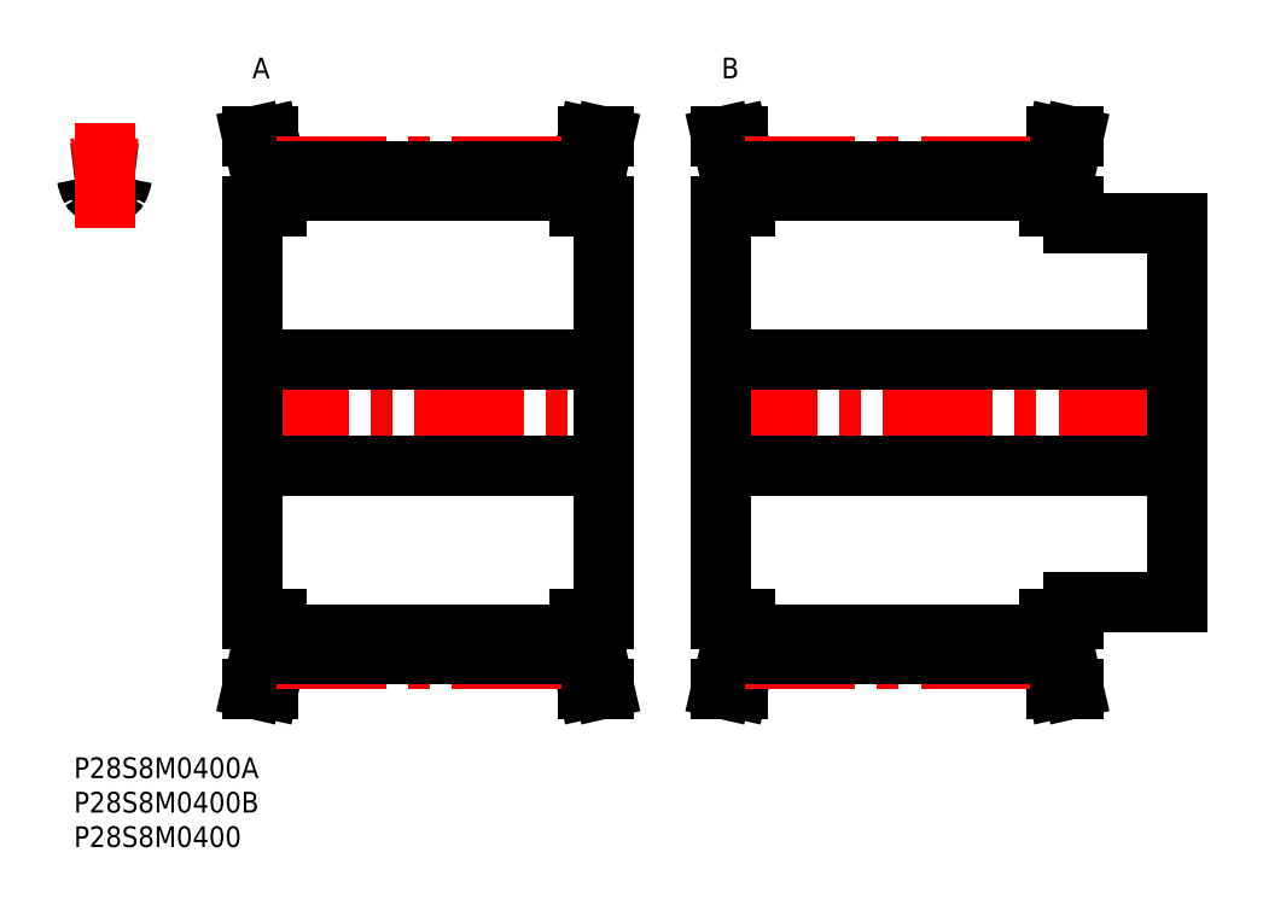
<metadata>
{"format":"dxf","ext":"dxf","renderer":"ezdxf+matplotlib","layout":"modelspace","background":"white","min_lineweight":24,"dpi":150}
</metadata>
<code>
0
SECTION
2
ENTITIES
0
INSERT
8
MSM_CONTINUOUS
2
*U31
10
0
20
0
30
0
0
INSERT
8
MSM_CONTINUOUS
2
*U32
10
0
20
0
30
0
0
INSERT
8
MSM_CONTINUOUS
2
*U33
10
0
20
0
30
0
0
ARC
8
MSM_CONTINUOUS
10
7.751
20
84
30
0
40
0.8
50
84.42
51
170.8
0
ARC
8
MSM_CONTINUOUS
10
3.194
20
82.81
30
0
40
0.8
50
209.4
51
281.9
0
ARC
8
MSM_CONTINUOUS
10
4.429
20
76.93
30
0
40
5.2
50
78.13
51
101.9
0
ARC
8
MSM_CONTINUOUS
10
5.663
20
82.81
30
0
40
0.8
50
258.1
51
330.6
0
ARC
8
MSM_CONTINUOUS
10
1.829
20
84.97
30
0
40
5.2
50
330.6
51
350.8
0
ARC
8
MSM_CONTINUOUS
10
1.106
20
84
30
0
40
0.8
50
9.226
51
95.58
0
ARC
8
MSM_CONTINUOUS
10
4.429
20
50
30
0
40
34.97
50
95.58
51
97.28
0
ARC
8
MSM_CONTINUOUS
10
7.029
20
84.97
30
0
40
5.2
50
189.2
51
209.4
0
ARC
8
MSM_CONTINUOUS
10
4.429
20
50
30
0
40
34.96
50
82.72
51
84.42
0
LINE
8
MSM_CENTER
10
4.429
20
76.85
30
0
11
4.429
21
92
31
0
0
LINE
8
MSM_CENTER
10
23.91
20
50
30
0
11
78.81
21
50
31
0
0
LINE
8
MSM_CONTINUOUS
10
27.06
20
84.74
30
0
11
27.06
21
80
31
0
0
LINE
8
MSM_CONTINUOUS
10
29.36
20
80
30
0
11
29.36
21
85
31
0
0
LINE
8
MSM_CONTINUOUS
10
73.36
20
85
30
0
11
73.36
21
80
31
0
0
LINE
8
MSM_CONTINUOUS
10
75.66
20
80
30
0
11
75.66
21
84.74
31
0
0
LINE
8
MSM_CONTINUOUS
10
25.86
20
80
30
0
11
25.86
21
20
31
0
0
LINE
8
MSM_CONTINUOUS
10
27.06
20
20
30
0
11
27.06
21
15.26
31
0
0
LINE
8
MSM_CONTINUOUS
10
29.36
20
15
30
0
11
29.36
21
20
31
0
0
LINE
8
MSM_CONTINUOUS
10
73.36
20
20
30
0
11
73.36
21
15
31
0
0
LINE
8
MSM_CONTINUOUS
10
75.66
20
15.26
30
0
11
75.66
21
20
31
0
0
LINE
8
MSM_CONTINUOUS
10
76.86
20
20
30
0
11
76.86
21
80
31
0
0
LINE
8
MSM_CONTINUOUS
10
29.36
20
17.87
30
0
11
73.36
21
17.87
31
0
0
LINE
8
MSM_CONTINUOUS
10
73.36
20
82.13
30
0
11
29.36
21
82.13
31
0
0
LINE
8
MSM_CONTINUOUS
10
25.86
20
42.25
30
0
11
76.86
21
42.25
31
0
0
LINE
8
MSM_CONTINUOUS
10
76.86
20
57.75
30
0
11
25.86
21
57.75
31
0
0
LINE
8
MSM_CONTINUOUS
10
73.36
20
20
30
0
11
76.86
21
20
31
0
0
LINE
8
MSM_CONTINUOUS
10
76.86
20
80
30
0
11
73.36
21
80
31
0
0
LINE
8
MSM_CONTINUOUS
10
76.86
20
10
30
0
11
75.66
21
15.26
31
0
0
LINE
8
MSM_CONTINUOUS
10
75.66
20
84.74
30
0
11
76.86
21
90
31
0
0
LINE
8
MSM_CONTINUOUS
10
74.5
20
10
30
0
11
76.86
21
10
31
0
0
LINE
8
MSM_CONTINUOUS
10
76.86
20
90
30
0
11
74.5
21
90
31
0
0
LINE
8
MSM_CONTINUOUS
10
73.36
20
15
30
0
11
74.5
21
10
31
0
0
LINE
8
MSM_CONTINUOUS
10
74.5
20
90
30
0
11
73.36
21
85
31
0
0
LINE
8
MSM_CONTINUOUS
10
29.36
20
85
30
0
11
28.22
21
90
31
0
0
LINE
8
MSM_CONTINUOUS
10
28.22
20
10
30
0
11
29.36
21
15
31
0
0
LINE
8
MSM_CONTINUOUS
10
25.86
20
10
30
0
11
28.22
21
10
31
0
0
LINE
8
MSM_CONTINUOUS
10
28.22
20
90
30
0
11
25.86
21
90
31
0
0
LINE
8
MSM_CONTINUOUS
10
25.86
20
90
30
0
11
27.06
21
84.74
31
0
0
LINE
8
MSM_CONTINUOUS
10
27.06
20
15.26
30
0
11
25.86
21
10
31
0
0
LINE
8
MSM_CONTINUOUS
10
25.86
20
20
30
0
11
29.36
21
20
31
0
0
LINE
8
MSM_CONTINUOUS
10
29.36
20
80
30
0
11
25.86
21
80
31
0
0
ARC
8
MSM_CENTER
10
4.429
20
50
30
0
40
35.65
50
82.86
51
97.14
0
LINE
8
MSM_CENTER
10
29.36
20
85.65
30
0
11
73.36
21
85.65
31
0
0
LINE
8
MSM_CONTINUOUS
10
29.36
20
84.96
30
0
11
73.36
21
84.96
31
0
0
LINE
8
MSM_CENTER
10
29.36
20
14.35
30
0
11
73.36
21
14.35
31
0
0
LINE
8
MSM_CONTINUOUS
10
29.36
20
15.04
30
0
11
73.36
21
15.04
31
0
0
LINE
8
MSM_CENTER
10
91.91
20
50
30
0
11
161.8
21
50
31
0
0
LINE
8
MSM_CONTINUOUS
10
95.06
20
84.74
30
0
11
95.06
21
80
31
0
0
LINE
8
MSM_CONTINUOUS
10
97.36
20
80
30
0
11
97.36
21
85
31
0
0
LINE
8
MSM_CONTINUOUS
10
141.4
20
85
30
0
11
141.4
21
80
31
0
0
LINE
8
MSM_CONTINUOUS
10
143.7
20
80
30
0
11
143.7
21
84.74
31
0
0
LINE
8
MSM_CONTINUOUS
10
144.9
20
77.5
30
0
11
144.9
21
80
31
0
0
LINE
8
MSM_CONTINUOUS
10
93.86
20
80
30
0
11
93.86
21
20
31
0
0
LINE
8
MSM_CONTINUOUS
10
95.06
20
20
30
0
11
95.06
21
15.26
31
0
0
LINE
8
MSM_CONTINUOUS
10
97.36
20
15
30
0
11
97.36
21
20
31
0
0
LINE
8
MSM_CONTINUOUS
10
141.4
20
20
30
0
11
141.4
21
15
31
0
0
LINE
8
MSM_CONTINUOUS
10
143.7
20
15.26
30
0
11
143.7
21
20
31
0
0
LINE
8
MSM_CONTINUOUS
10
144.9
20
20
30
0
11
144.9
21
22.5
31
0
0
LINE
8
MSM_CONTINUOUS
10
159.9
20
22.5
30
0
11
159.9
21
77.5
31
0
0
LINE
8
MSM_CONTINUOUS
10
97.36
20
17.87
30
0
11
141.4
21
17.87
31
0
0
LINE
8
MSM_CONTINUOUS
10
141.4
20
82.13
30
0
11
97.36
21
82.13
31
0
0
LINE
8
MSM_CONTINUOUS
10
93.86
20
42.25
30
0
11
159.9
21
42.25
31
0
0
LINE
8
MSM_CONTINUOUS
10
159.9
20
57.75
30
0
11
93.86
21
57.75
31
0
0
LINE
8
MSM_CONTINUOUS
10
144.9
20
22.5
30
0
11
159.9
21
22.5
31
0
0
LINE
8
MSM_CONTINUOUS
10
159.9
20
77.5
30
0
11
144.9
21
77.5
31
0
0
LINE
8
MSM_CONTINUOUS
10
141.4
20
20
30
0
11
144.9
21
20
31
0
0
LINE
8
MSM_CONTINUOUS
10
144.9
20
80
30
0
11
141.4
21
80
31
0
0
LINE
8
MSM_CONTINUOUS
10
144.9
20
10
30
0
11
143.7
21
15.26
31
0
0
LINE
8
MSM_CONTINUOUS
10
143.7
20
84.74
30
0
11
144.9
21
90
31
0
0
LINE
8
MSM_CONTINUOUS
10
142.5
20
10
30
0
11
144.9
21
10
31
0
0
LINE
8
MSM_CONTINUOUS
10
144.9
20
90
30
0
11
142.5
21
90
31
0
0
LINE
8
MSM_CONTINUOUS
10
141.4
20
15
30
0
11
142.5
21
10
31
0
0
LINE
8
MSM_CONTINUOUS
10
142.5
20
90
30
0
11
141.4
21
85
31
0
0
LINE
8
MSM_CONTINUOUS
10
97.36
20
85
30
0
11
96.22
21
90
31
0
0
LINE
8
MSM_CONTINUOUS
10
96.22
20
10
30
0
11
97.36
21
15
31
0
0
LINE
8
MSM_CONTINUOUS
10
93.86
20
10
30
0
11
96.22
21
10
31
0
0
LINE
8
MSM_CONTINUOUS
10
96.22
20
90
30
0
11
93.86
21
90
31
0
0
LINE
8
MSM_CONTINUOUS
10
93.86
20
90
30
0
11
95.06
21
84.74
31
0
0
LINE
8
MSM_CONTINUOUS
10
95.06
20
15.26
30
0
11
93.86
21
10
31
0
0
LINE
8
MSM_CONTINUOUS
10
93.86
20
20
30
0
11
97.36
21
20
31
0
0
LINE
8
MSM_CONTINUOUS
10
97.36
20
80
30
0
11
93.86
21
80
31
0
0
LINE
8
MSM_CENTER
10
97.36
20
85.65
30
0
11
141.4
21
85.65
31
0
0
LINE
8
MSM_CONTINUOUS
10
97.36
20
84.96
30
0
11
141.4
21
84.96
31
0
0
LINE
8
MSM_CENTER
10
97.36
20
14.35
30
0
11
141.4
21
14.35
31
0
0
LINE
8
MSM_CONTINUOUS
10
97.36
20
15.04
30
0
11
141.4
21
15.04
31
0
0
INSERT
8
MSM_CONTINUOUS
2
*U34
10
0
20
0
30
0
0
INSERT
8
MSM_CONTINUOUS
2
*U35
10
0
20
0
30
0
0
ENDSEC
0
EOF

</code>
